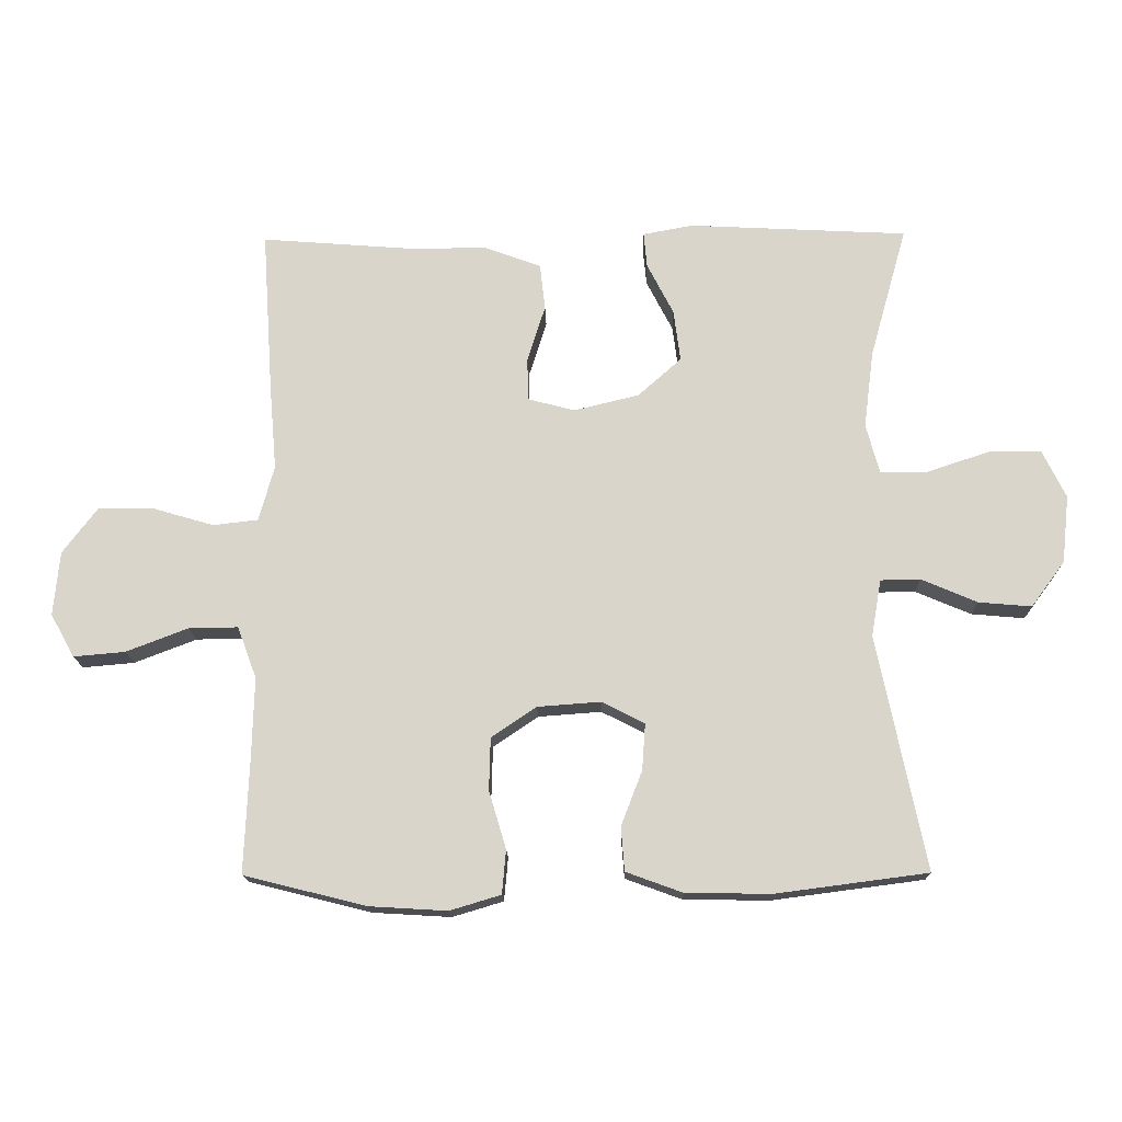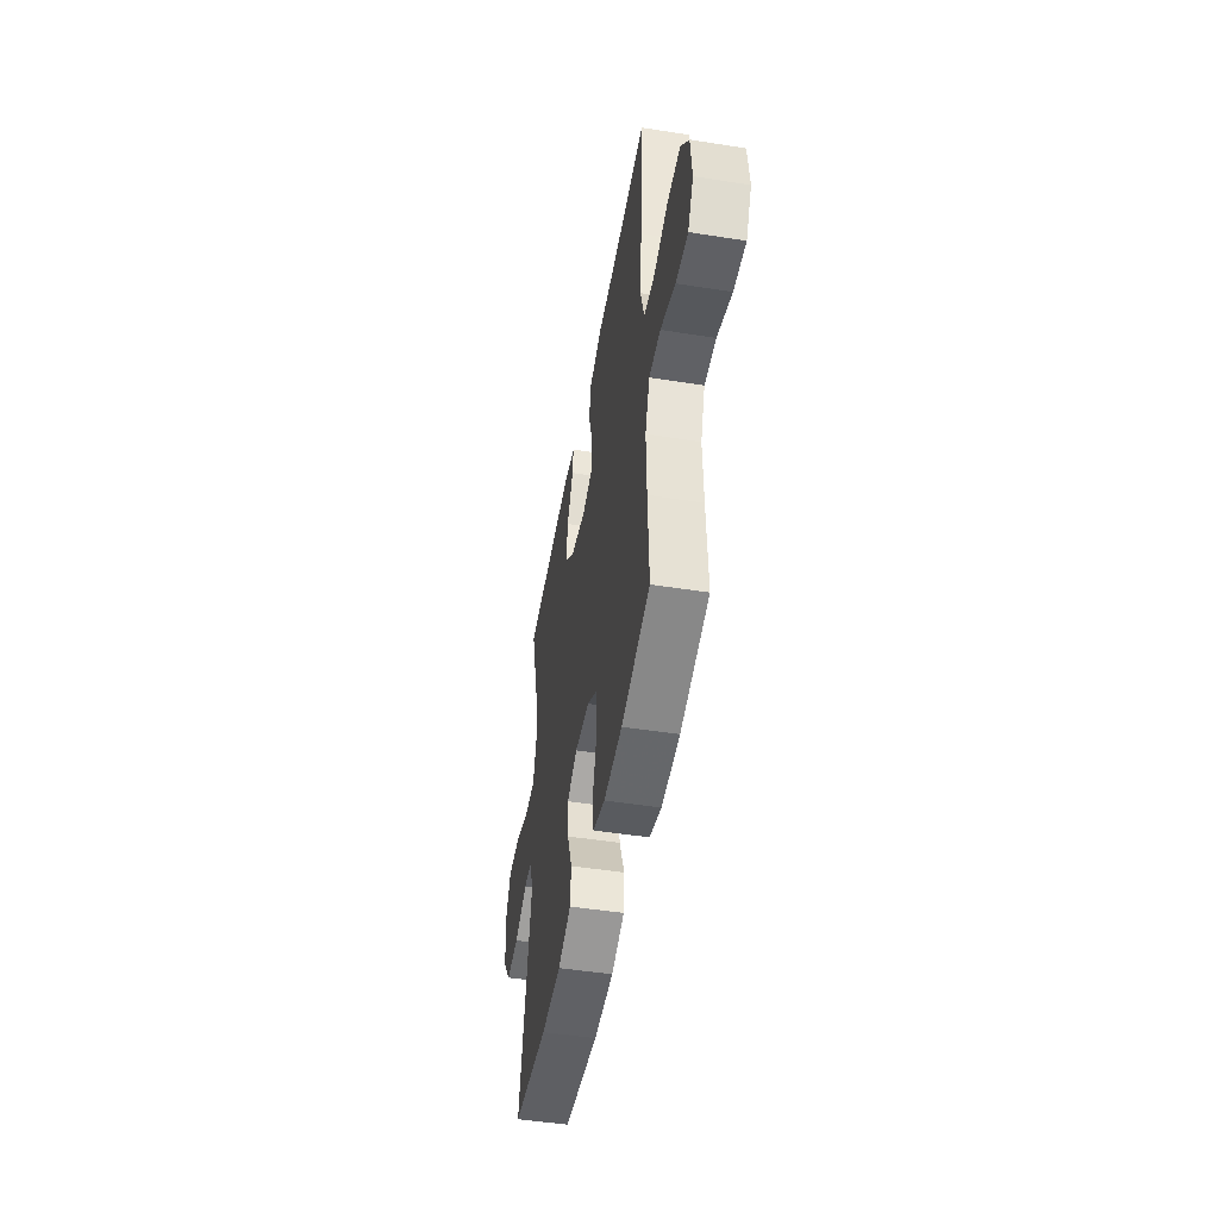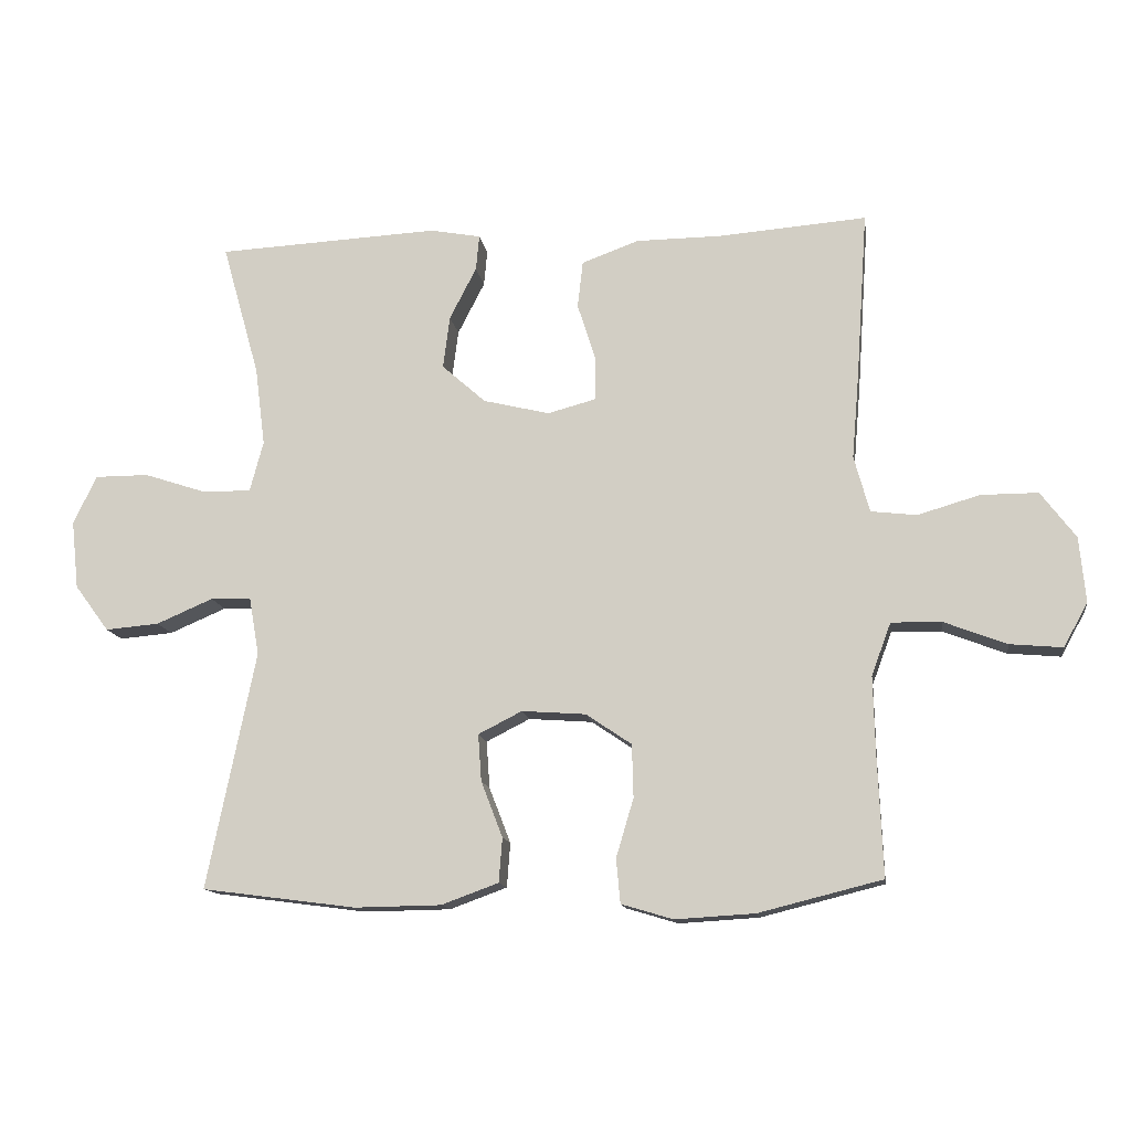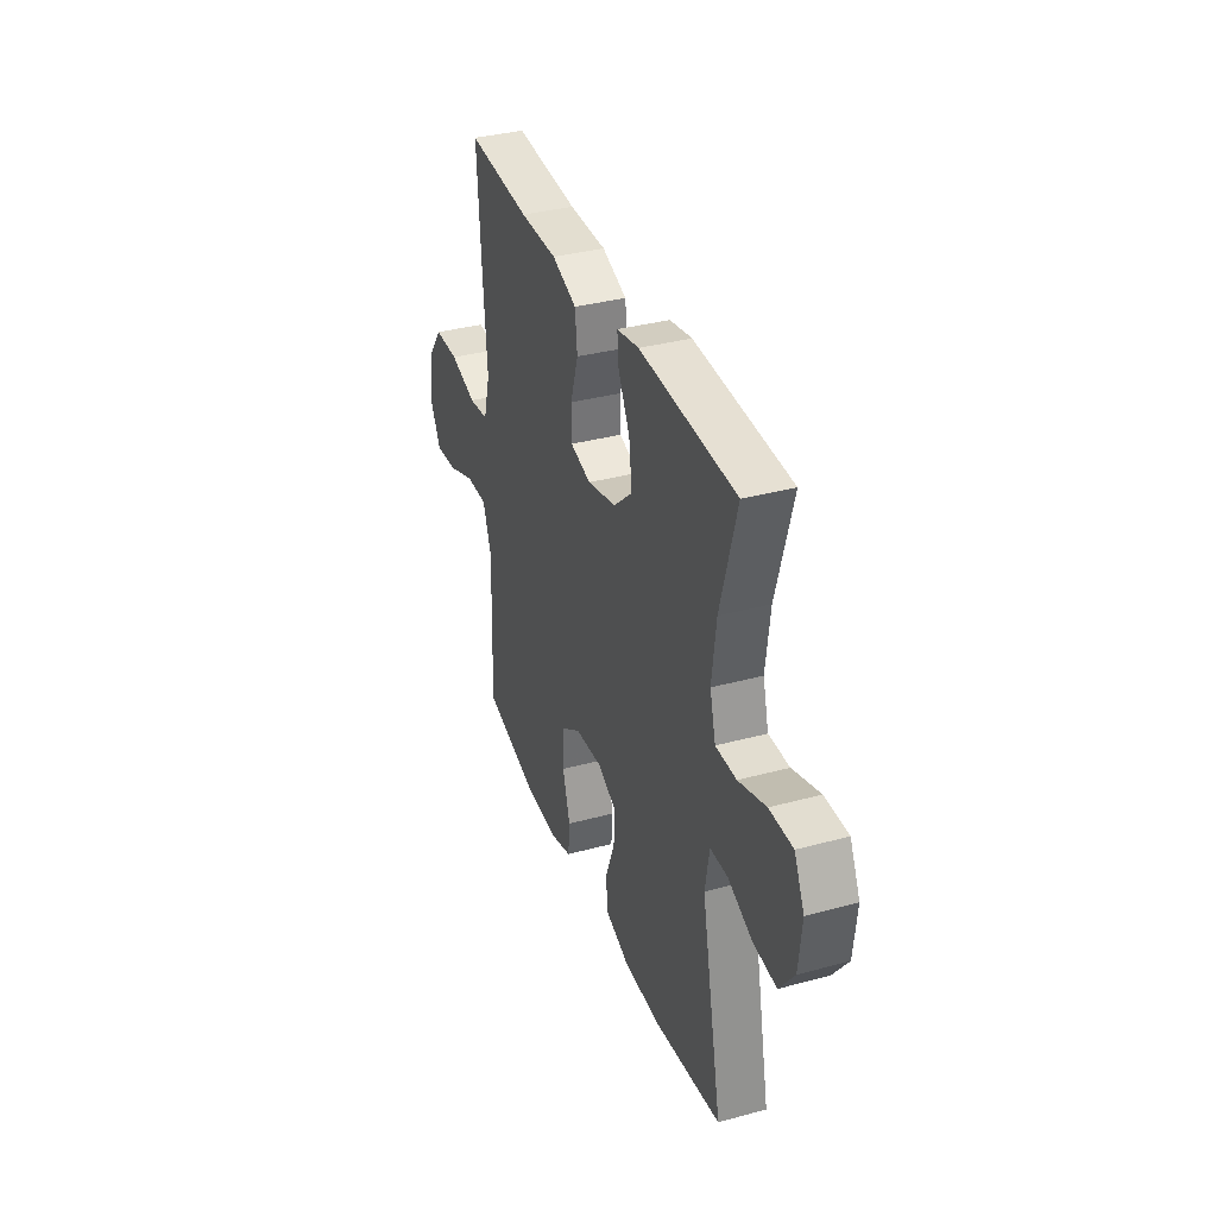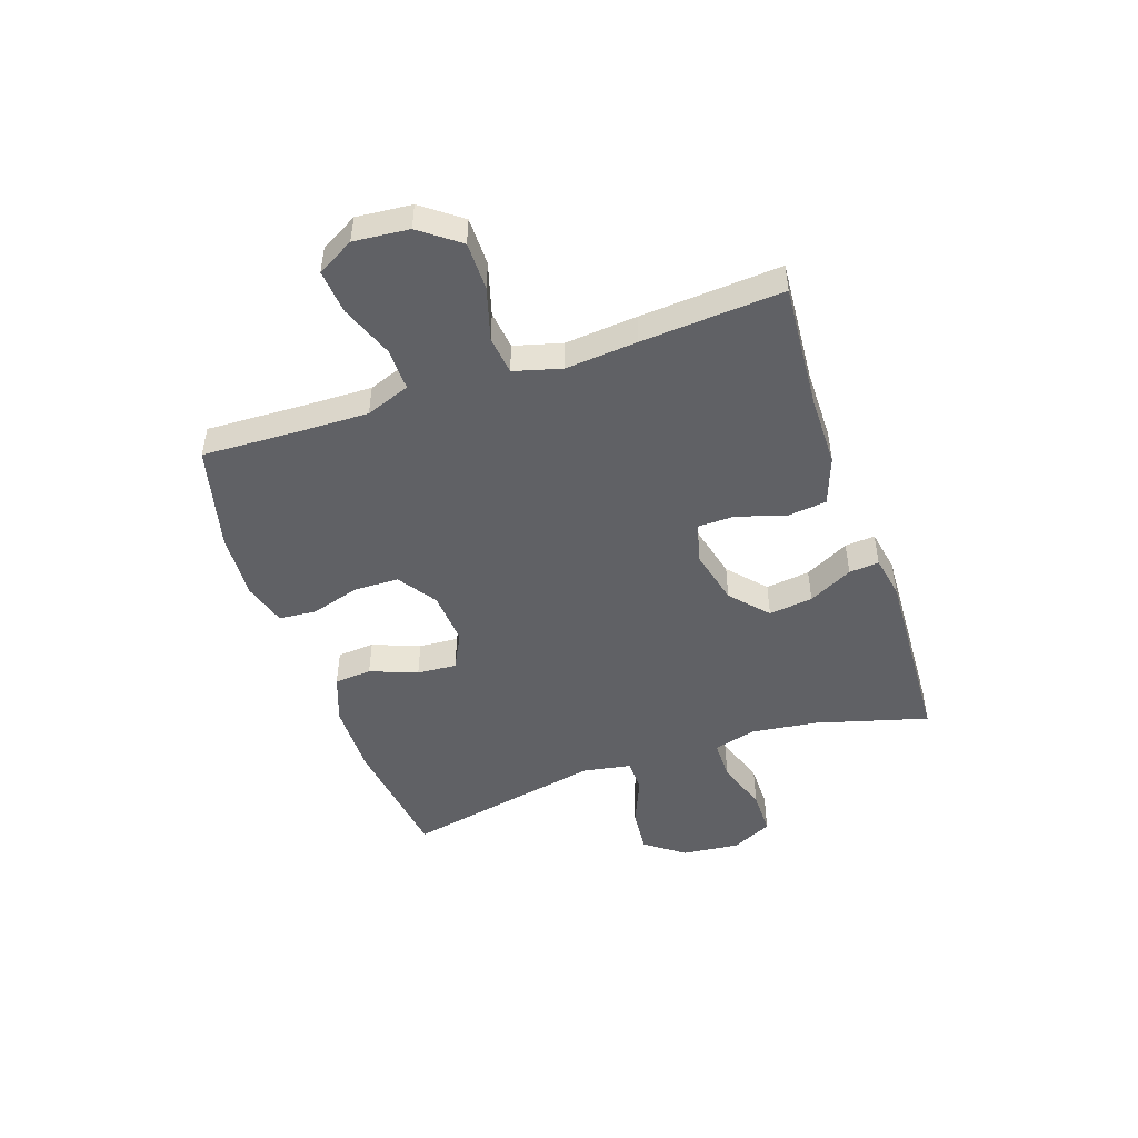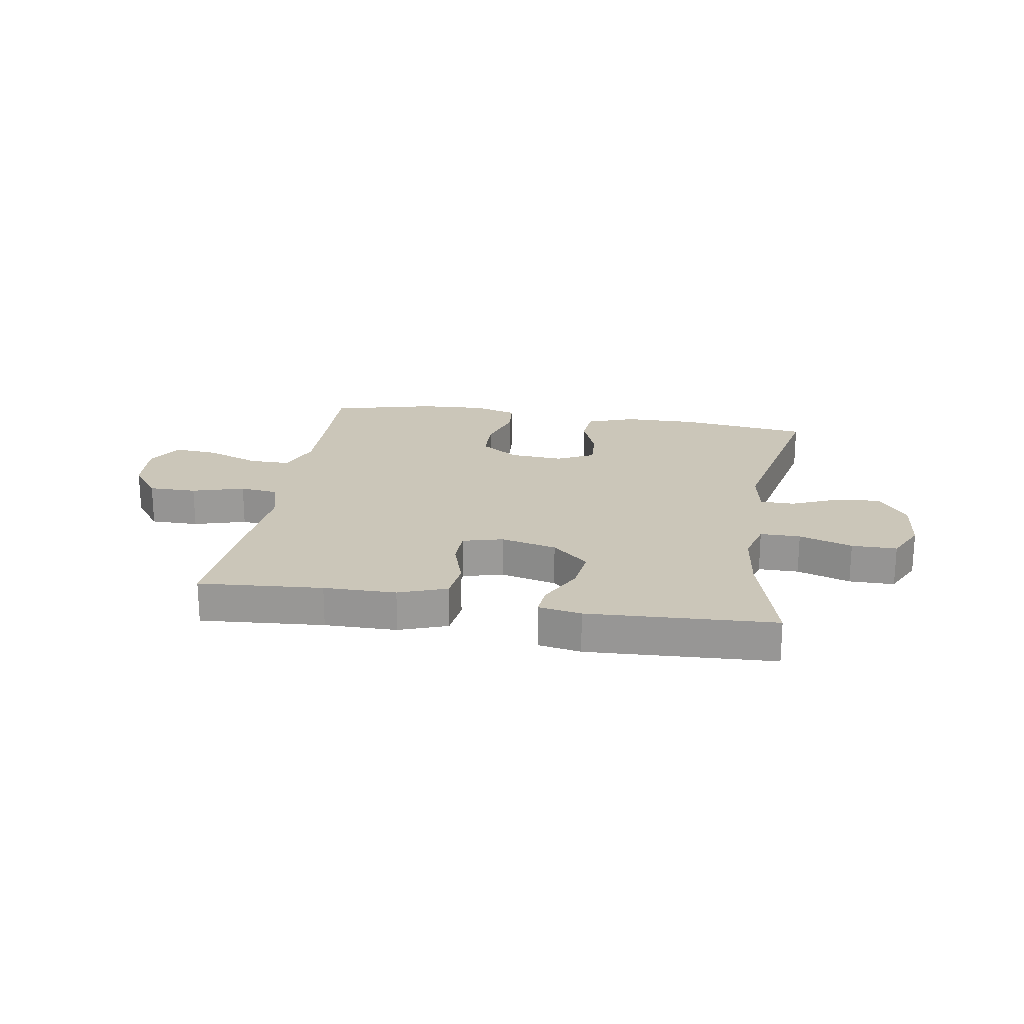
<metadata>
{"format":"obj","ext":"obj","renderer":"f3d","projection":"perspective","resolution":1024,"background":"white","views":[{"elev":-15.9,"azim":1.3,"up":"+Z"},{"elev":-48.6,"azim":-100.0,"up":"+Z"},{"elev":-13.3,"azim":-171.7,"up":"+Z"},{"elev":35.4,"azim":70.3,"up":"+Z"},{"elev":-48.4,"azim":-71.1,"up":"+Y"},{"elev":21.0,"azim":9.4,"up":"+Y"}]}
</metadata>
<code>
v -0.5 0.07 -0.5
v -0.493 0.07 -0.329
v -0.49 0.07 -0.206
v -0.519 0.07 -0.128
v -0.593 0.07 -0.129
v -0.687 0.07 -0.165
v -0.765 0.07 -0.172
v -0.801 0.07 -0.107
v -0.792 0.07 -0.01
v -0.74 0.07 0.059
v -0.655 0.07 0.059
v -0.563 0.07 0.032
v -0.495 0.07 0.04
v -0.472 0.07 0.124
v -0.483 0.07 0.251
v -0.5 0.07 0.5
v -0.281 0.07 0.483
v -0.153 0.07 0.482
v -0.068 0.07 0.451
v -0.06 0.07 0.381
v -0.087 0.07 0.296
v -0.086 0.07 0.231
v -0.015 0.07 0.212
v 0.084 0.07 0.236
v 0.149 0.07 0.294
v 0.139 0.07 0.372
v 0.099 0.07 0.45
v 0.094 0.07 0.503
v 0.17 0.07 0.517
v 0.5 0.07 0.5
v 0.444 0.07 0.301
v 0.429 0.07 0.184
v 0.449 0.07 0.109
v 0.52 0.07 0.109
v 0.614 0.07 0.14
v 0.694 0.07 0.14
v 0.729 0.07 0.068
v 0.718 0.07 -0.034
v 0.667 0.07 -0.103
v 0.587 0.07 -0.096
v 0.503 0.07 -0.06
v 0.443 0.07 -0.061
v 0.428 0.07 -0.147
v 0.5 0.07 -0.5
v 0.271 0.07 -0.53
v 0.142 0.07 -0.528
v 0.057 0.07 -0.497
v 0.052 0.07 -0.431
v 0.084 0.07 -0.348
v 0.089 0.07 -0.278
v 0.024 0.07 -0.245
v -0.071 0.07 -0.252
v -0.139 0.07 -0.298
v -0.141 0.07 -0.377
v -0.115 0.07 -0.464
v -0.121 0.07 -0.53
v -0.198 0.07 -0.553
v -0.316 0.07 -0.546
v -0.5 0 -0.5
v -0.493 0 -0.329
v -0.49 0 -0.206
v -0.519 0 -0.128
v -0.593 0 -0.129
v -0.687 0 -0.165
v -0.765 0 -0.172
v -0.801 0 -0.107
v -0.792 0 -0.01
v -0.74 0 0.059
v -0.655 0 0.059
v -0.563 0 0.032
v -0.495 0 0.04
v -0.472 0 0.124
v -0.483 0 0.251
v -0.5 0 0.5
v -0.281 0 0.483
v -0.153 0 0.482
v -0.068 0 0.451
v -0.06 0 0.381
v -0.087 0 0.296
v -0.086 0 0.231
v -0.015 0 0.212
v 0.084 0 0.236
v 0.149 0 0.294
v 0.139 0 0.372
v 0.099 0 0.45
v 0.094 0 0.503
v 0.17 0 0.517
v 0.5 0 0.5
v 0.444 0 0.301
v 0.429 0 0.184
v 0.449 0 0.109
v 0.52 0 0.109
v 0.614 0 0.14
v 0.694 0 0.14
v 0.729 0 0.068
v 0.718 0 -0.034
v 0.667 0 -0.103
v 0.587 0 -0.096
v 0.503 0 -0.06
v 0.443 0 -0.061
v 0.428 0 -0.147
v 0.5 0 -0.5
v 0.271 0 -0.53
v 0.142 0 -0.528
v 0.057 0 -0.497
v 0.052 0 -0.431
v 0.084 0 -0.348
v 0.089 0 -0.278
v 0.024 0 -0.245
v -0.071 0 -0.252
v -0.139 0 -0.298
v -0.141 0 -0.377
v -0.115 0 -0.464
v -0.121 0 -0.53
v -0.198 0 -0.553
v -0.316 0 -0.546
f 57 58 1 2
f 54 55 56 57
f 53 54 57 2
f 52 53 2 3
f 51 52 3 4
f 46 47 48 49
f 46 49 50
f 43 44 45 46
f 42 43 46 50
f 38 39 40 41
f 38 41 42
f 37 38 42
f 34 35 36 37
f 33 34 37 42
f 32 33 42 50
f 28 29 30 31
f 26 27 28 31
f 25 26 31 32
f 24 25 32 50
f 18 19 20 21
f 17 18 21 22
f 14 15 16 17
f 13 14 17 22
f 9 10 11 12
f 9 12 13
f 8 9 13
f 5 6 7 8
f 4 5 8 13
f 51 4 13 22
f 23 24 50 51
f 22 23 51
f 60 59 116 115
f 115 114 113 112
f 60 115 112 111
f 61 60 111 110
f 62 61 110 109
f 107 106 105 104
f 108 107 104
f 104 103 102 101
f 108 104 101 100
f 99 98 97 96
f 100 99 96
f 100 96 95
f 95 94 93 92
f 100 95 92 91
f 108 100 91 90
f 89 88 87 86
f 89 86 85 84
f 90 89 84 83
f 108 90 83 82
f 79 78 77 76
f 80 79 76 75
f 75 74 73 72
f 80 75 72 71
f 70 69 68 67
f 71 70 67
f 71 67 66
f 66 65 64 63
f 71 66 63 62
f 80 71 62 109
f 109 108 82 81
f 109 81 80
f 1 59 60 2
f 2 60 61 3
f 3 61 62 4
f 4 62 63 5
f 5 63 64 6
f 6 64 65 7
f 7 65 66 8
f 8 66 67 9
f 9 67 68 10
f 10 68 69 11
f 11 69 70 12
f 12 70 71 13
f 13 71 72 14
f 14 72 73 15
f 15 73 74 16
f 16 74 75 17
f 17 75 76 18
f 18 76 77 19
f 19 77 78 20
f 20 78 79 21
f 21 79 80 22
f 22 80 81 23
f 23 81 82 24
f 24 82 83 25
f 25 83 84 26
f 26 84 85 27
f 27 85 86 28
f 28 86 87 29
f 29 87 88 30
f 30 88 89 31
f 31 89 90 32
f 32 90 91 33
f 33 91 92 34
f 34 92 93 35
f 35 93 94 36
f 36 94 95 37
f 37 95 96 38
f 38 96 97 39
f 39 97 98 40
f 40 98 99 41
f 41 99 100 42
f 42 100 101 43
f 43 101 102 44
f 44 102 103 45
f 45 103 104 46
f 46 104 105 47
f 47 105 106 48
f 48 106 107 49
f 49 107 108 50
f 50 108 109 51
f 51 109 110 52
f 52 110 111 53
f 53 111 112 54
f 54 112 113 55
f 55 113 114 56
f 56 114 115 57
f 57 115 116 58
f 58 116 59 1

</code>
